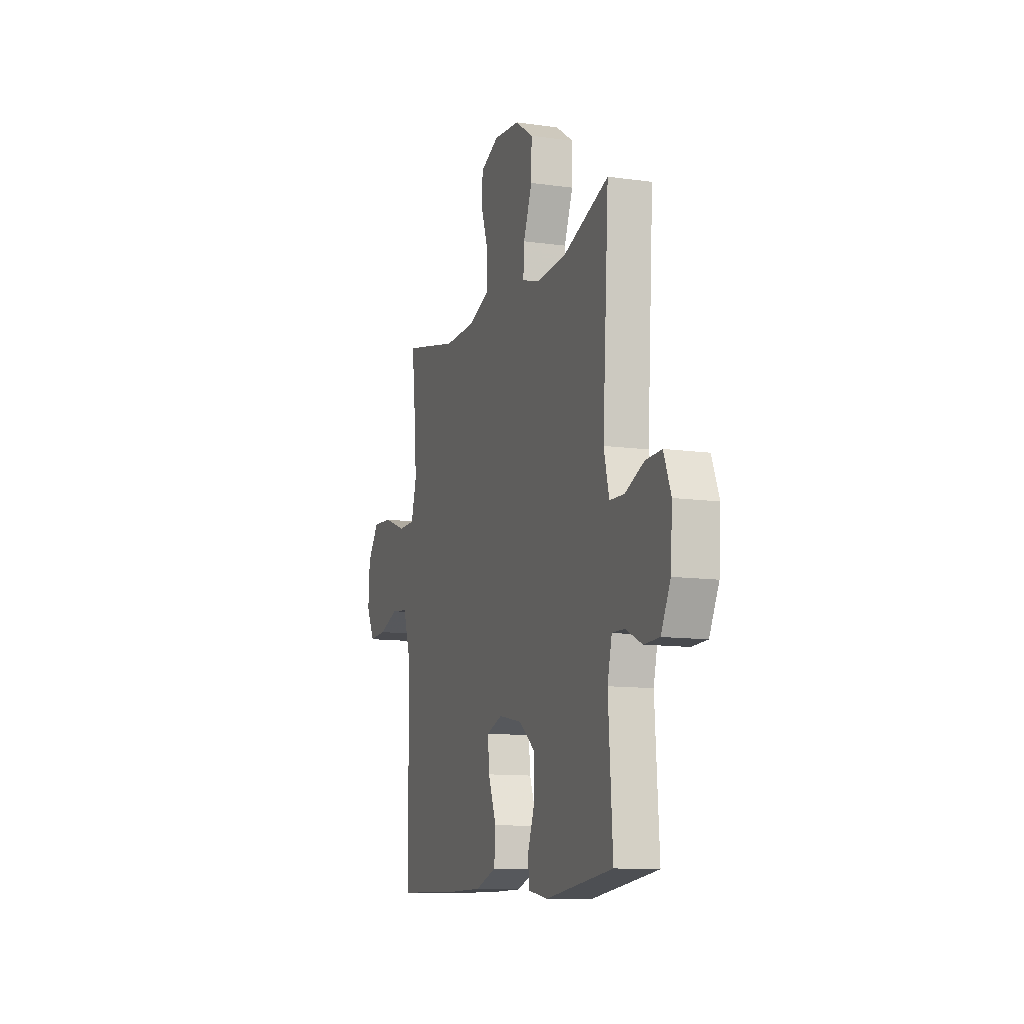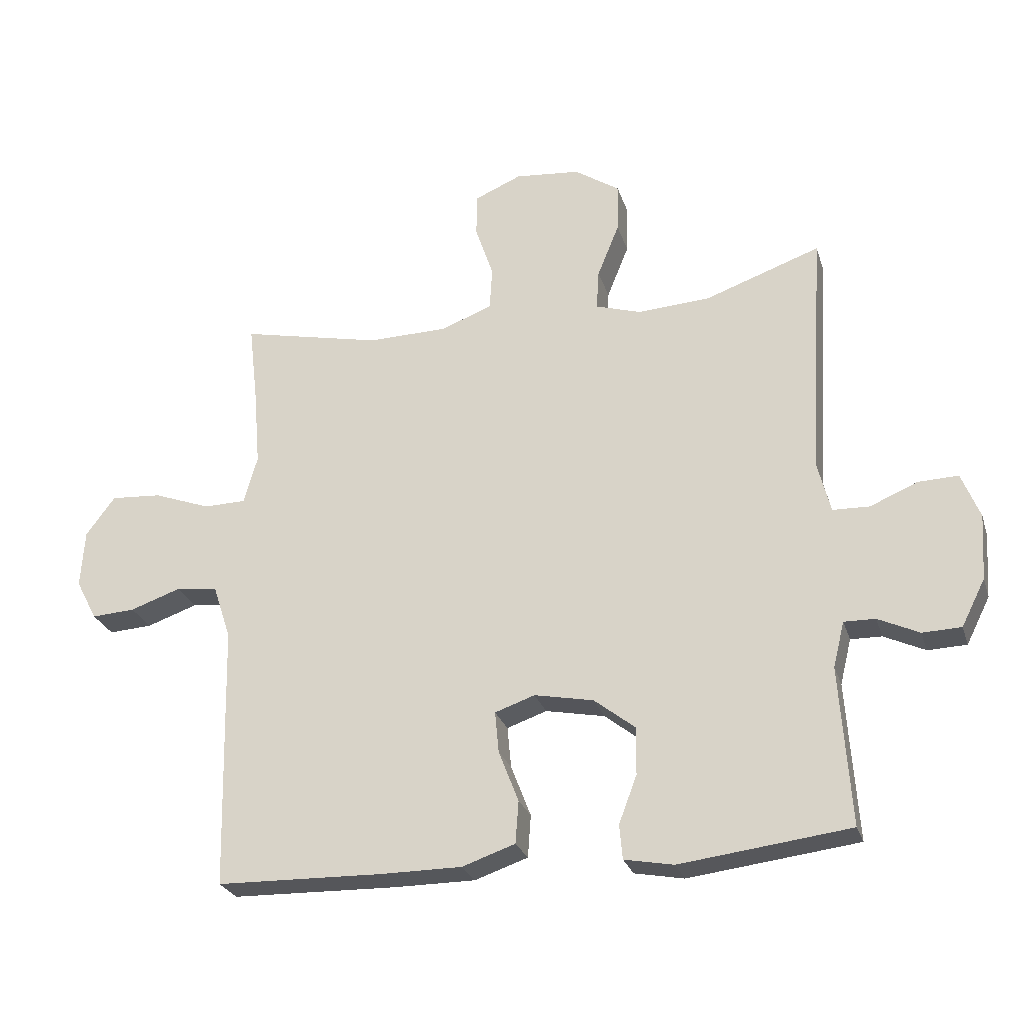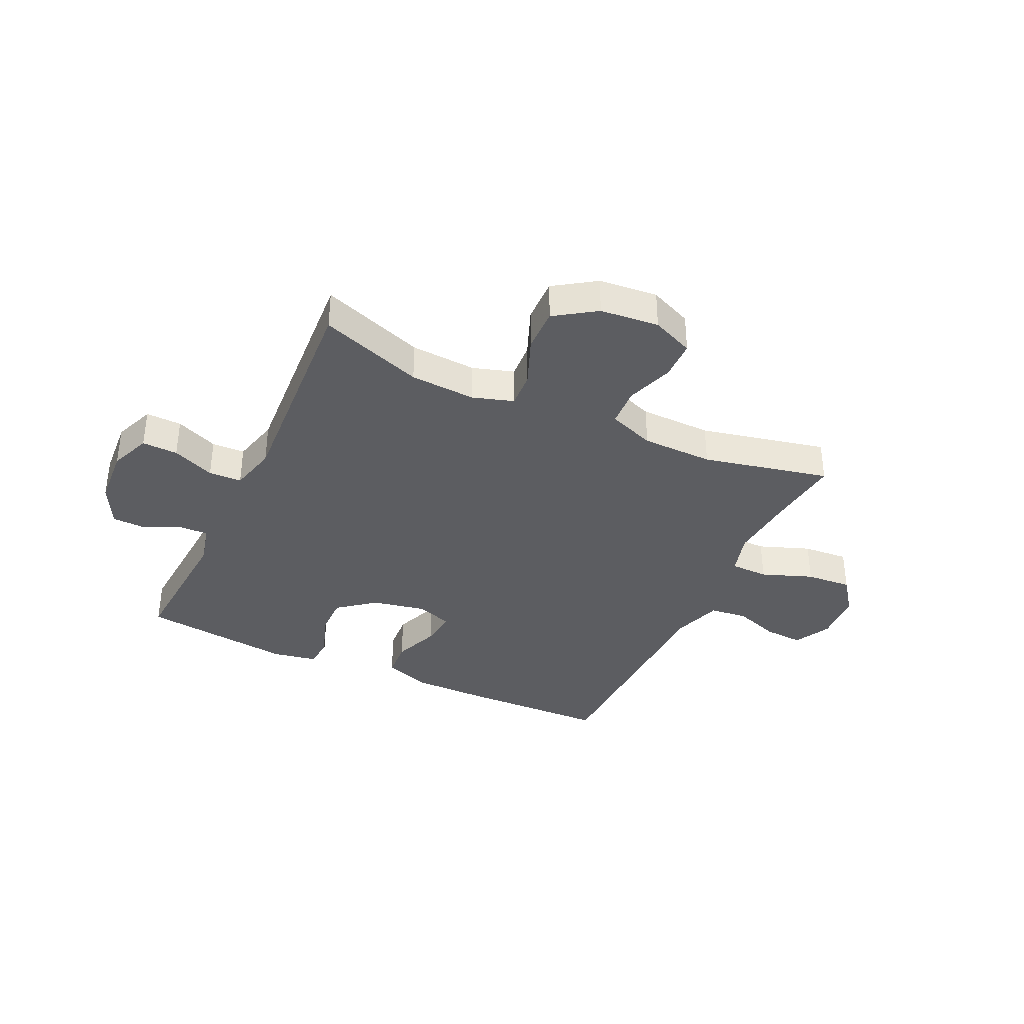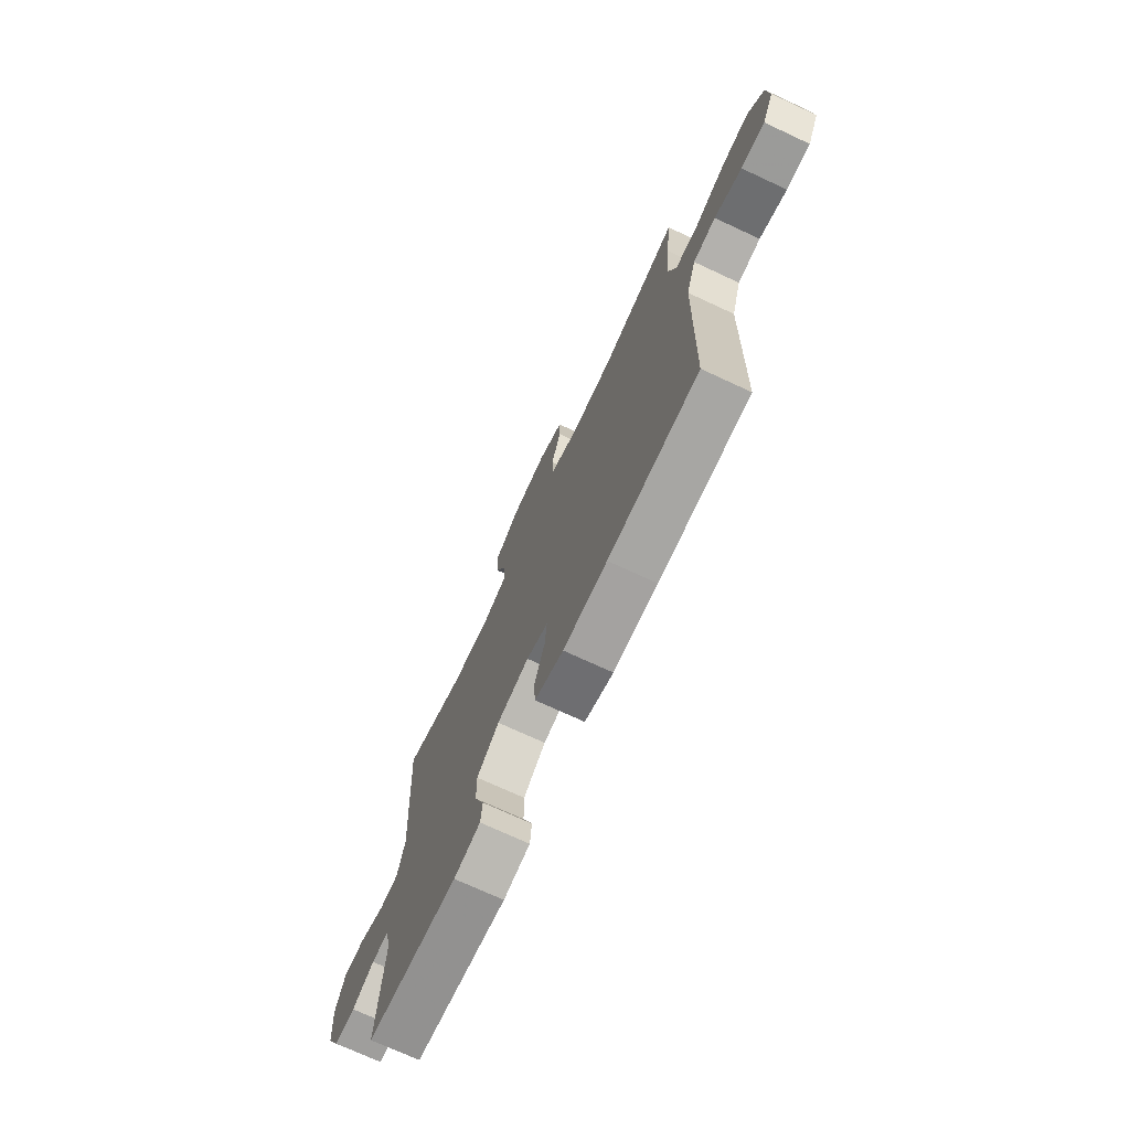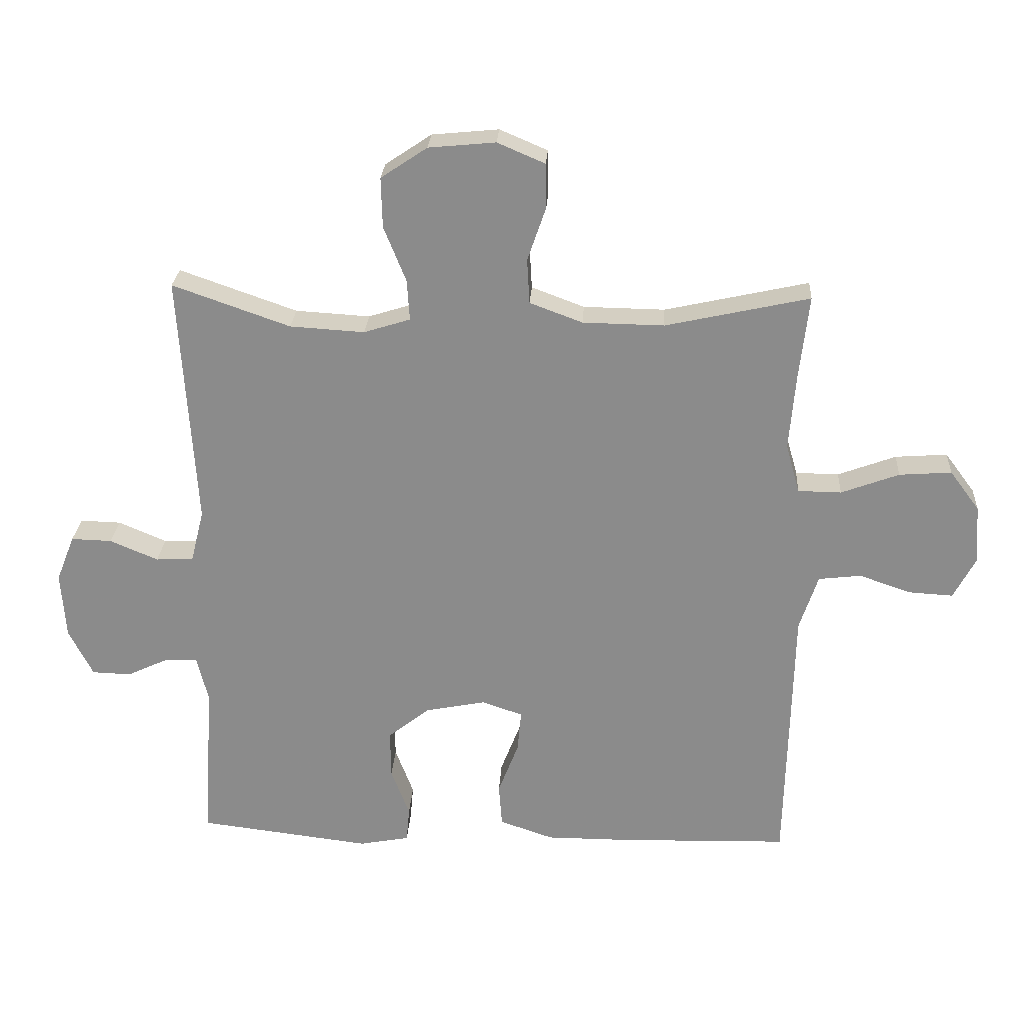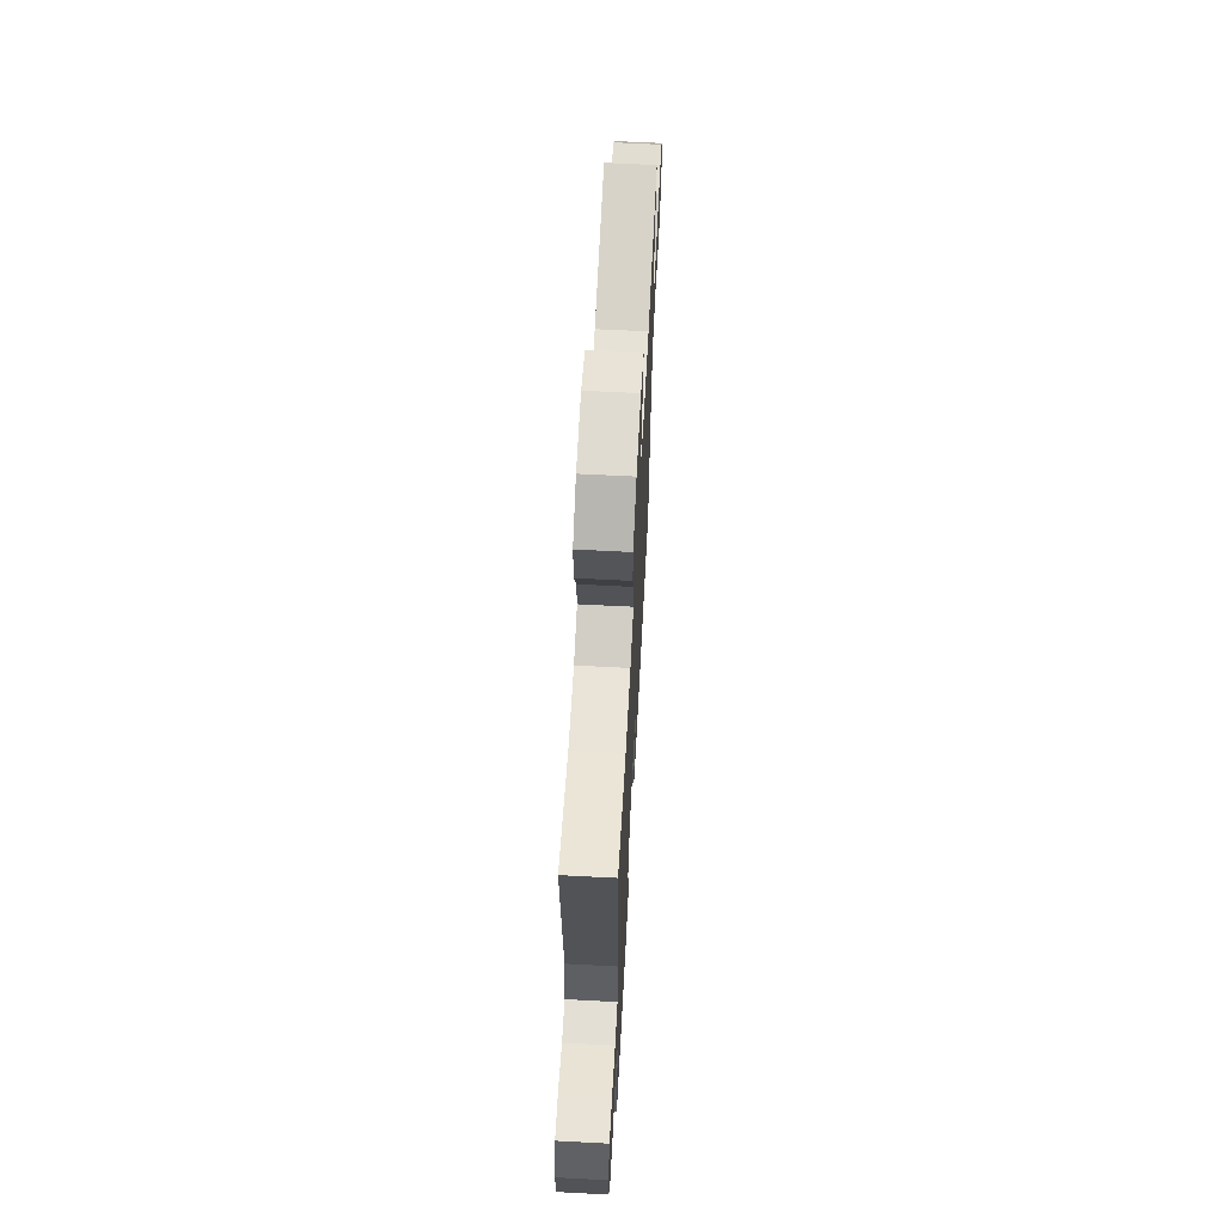
<metadata>
{"format":"obj","ext":"obj","renderer":"f3d","projection":"perspective","resolution":1024,"background":"white","views":[{"elev":-11.3,"azim":-108.9,"up":"+Z"},{"elev":-26.4,"azim":-164.0,"up":"+Z"},{"elev":-36.6,"azim":-25.1,"up":"+Y"},{"elev":-72.7,"azim":65.1,"up":"+Z"},{"elev":25.6,"azim":3.4,"up":"+Z"},{"elev":64.3,"azim":-87.0,"up":"+Z"}]}
</metadata>
<code>
v 0.5 0.07 -0.5
v 0.233 0.07 -0.507
v 0.103 0.07 -0.507
v 0.018 0.07 -0.478
v 0.013 0.07 -0.41
v 0.045 0.07 -0.327
v 0.051 0.07 -0.261
v -0.013 0.07 -0.239
v -0.108 0.07 -0.258
v -0.174 0.07 -0.31
v -0.173 0.07 -0.386
v -0.144 0.07 -0.463
v -0.149 0.07 -0.518
v -0.228 0.07 -0.533
v -0.5 0.07 -0.5
v -0.483 0.07 -0.246
v -0.501 0.07 -0.173
v -0.551 0.07 -0.174
v -0.617 0.07 -0.205
v -0.679 0.07 -0.203
v -0.717 0.07 -0.128
v -0.724 0.07 -0.023
v -0.695 0.07 0.05
v -0.631 0.07 0.048
v -0.555 0.07 0.016
v -0.496 0.07 0.018
v -0.475 0.07 0.102
v -0.5 0.07 0.5
v -0.315 0.07 0.435
v -0.198 0.07 0.428
v -0.125 0.07 0.451
v -0.129 0.07 0.515
v -0.164 0.07 0.602
v -0.166 0.07 0.681
v -0.093 0.07 0.73
v 0.012 0.07 0.74
v 0.087 0.07 0.708
v 0.088 0.07 0.638
v 0.059 0.07 0.553
v 0.063 0.07 0.483
v 0.146 0.07 0.452
v 0.274 0.07 0.45
v 0.5 0.07 0.5
v 0.485 0.07 0.369
v 0.475 0.07 0.248
v 0.497 0.07 0.171
v 0.565 0.07 0.17
v 0.656 0.07 0.204
v 0.738 0.07 0.21
v 0.785 0.07 0.147
v 0.791 0.07 0.054
v 0.757 0.07 -0.011
v 0.687 0.07 -0.007
v 0.606 0.07 0.021
v 0.539 0.07 0.013
v 0.51 0.07 -0.075
v 0.507 0.07 -0.208
v 0.5 0 -0.5
v 0.233 0 -0.507
v 0.103 0 -0.507
v 0.018 0 -0.478
v 0.013 0 -0.41
v 0.045 0 -0.327
v 0.051 0 -0.261
v -0.013 0 -0.239
v -0.108 0 -0.258
v -0.174 0 -0.31
v -0.173 0 -0.386
v -0.144 0 -0.463
v -0.149 0 -0.518
v -0.228 0 -0.533
v -0.5 0 -0.5
v -0.483 0 -0.246
v -0.501 0 -0.173
v -0.551 0 -0.174
v -0.617 0 -0.205
v -0.679 0 -0.203
v -0.717 0 -0.128
v -0.724 0 -0.023
v -0.695 0 0.05
v -0.631 0 0.048
v -0.555 0 0.016
v -0.496 0 0.018
v -0.475 0 0.102
v -0.5 0 0.5
v -0.315 0 0.435
v -0.198 0 0.428
v -0.125 0 0.451
v -0.129 0 0.515
v -0.164 0 0.602
v -0.166 0 0.681
v -0.093 0 0.73
v 0.012 0 0.74
v 0.087 0 0.708
v 0.088 0 0.638
v 0.059 0 0.553
v 0.063 0 0.483
v 0.146 0 0.452
v 0.274 0 0.45
v 0.5 0 0.5
v 0.485 0 0.369
v 0.475 0 0.248
v 0.497 0 0.171
v 0.565 0 0.17
v 0.656 0 0.204
v 0.738 0 0.21
v 0.785 0 0.147
v 0.791 0 0.054
v 0.757 0 -0.011
v 0.687 0 -0.007
v 0.606 0 0.021
v 0.539 0 0.013
v 0.51 0 -0.075
v 0.507 0 -0.208
f 56 57 1 2
f 55 56 2 3
f 51 52 53 54
f 51 54 55
f 50 51 55
f 47 48 49 50
f 46 47 50 55
f 45 46 55 3
f 42 43 44
f 41 42 44 45
f 40 41 45 3
f 36 37 38 39
f 32 33 34 35
f 31 32 35 36
f 27 28 29
f 26 27 29 30
f 22 23 24 25
f 22 25 26
f 21 22 26
f 18 19 20 21
f 17 18 21 26
f 16 17 26 30
f 11 12 13 14
f 10 11 14 15
f 9 10 15 16
f 3 4 5 6
f 3 6 7
f 40 3 7
f 31 36 39 40
f 31 40 7 8
f 16 30 31
f 8 9 16 31
f 59 58 114 113
f 60 59 113 112
f 111 110 109 108
f 112 111 108
f 112 108 107
f 107 106 105 104
f 112 107 104 103
f 60 112 103 102
f 101 100 99
f 102 101 99 98
f 60 102 98 97
f 96 95 94 93
f 92 91 90 89
f 93 92 89 88
f 86 85 84
f 87 86 84 83
f 82 81 80 79
f 83 82 79
f 83 79 78
f 78 77 76 75
f 83 78 75 74
f 87 83 74 73
f 71 70 69 68
f 72 71 68 67
f 73 72 67 66
f 63 62 61 60
f 64 63 60
f 64 60 97
f 97 96 93 88
f 65 64 97 88
f 88 87 73
f 88 73 66 65
f 1 58 59 2
f 2 59 60 3
f 3 60 61 4
f 4 61 62 5
f 5 62 63 6
f 6 63 64 7
f 7 64 65 8
f 8 65 66 9
f 9 66 67 10
f 10 67 68 11
f 11 68 69 12
f 12 69 70 13
f 13 70 71 14
f 14 71 72 15
f 15 72 73 16
f 16 73 74 17
f 17 74 75 18
f 18 75 76 19
f 19 76 77 20
f 20 77 78 21
f 21 78 79 22
f 22 79 80 23
f 23 80 81 24
f 24 81 82 25
f 25 82 83 26
f 26 83 84 27
f 27 84 85 28
f 28 85 86 29
f 29 86 87 30
f 30 87 88 31
f 31 88 89 32
f 32 89 90 33
f 33 90 91 34
f 34 91 92 35
f 35 92 93 36
f 36 93 94 37
f 37 94 95 38
f 38 95 96 39
f 39 96 97 40
f 40 97 98 41
f 41 98 99 42
f 42 99 100 43
f 43 100 101 44
f 44 101 102 45
f 45 102 103 46
f 46 103 104 47
f 47 104 105 48
f 48 105 106 49
f 49 106 107 50
f 50 107 108 51
f 51 108 109 52
f 52 109 110 53
f 53 110 111 54
f 54 111 112 55
f 55 112 113 56
f 56 113 114 57
f 57 114 58 1

</code>
